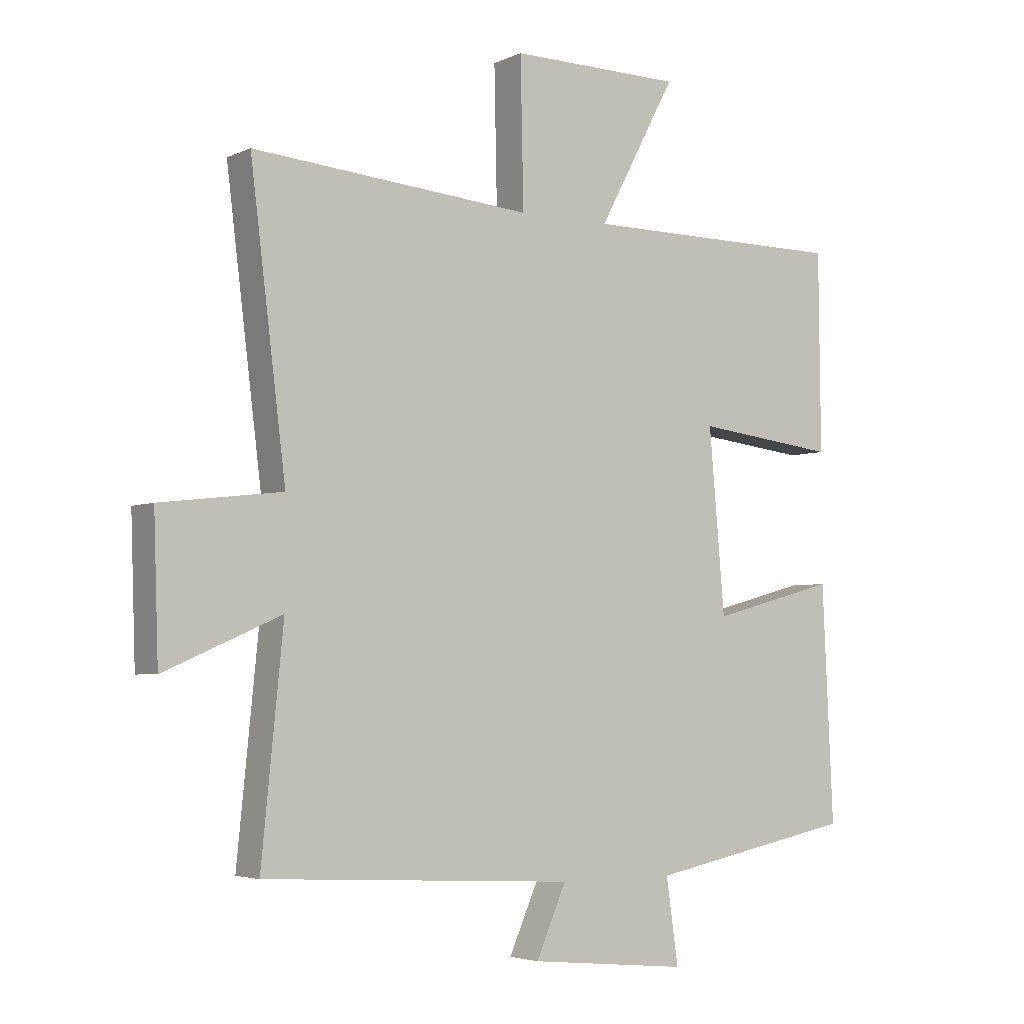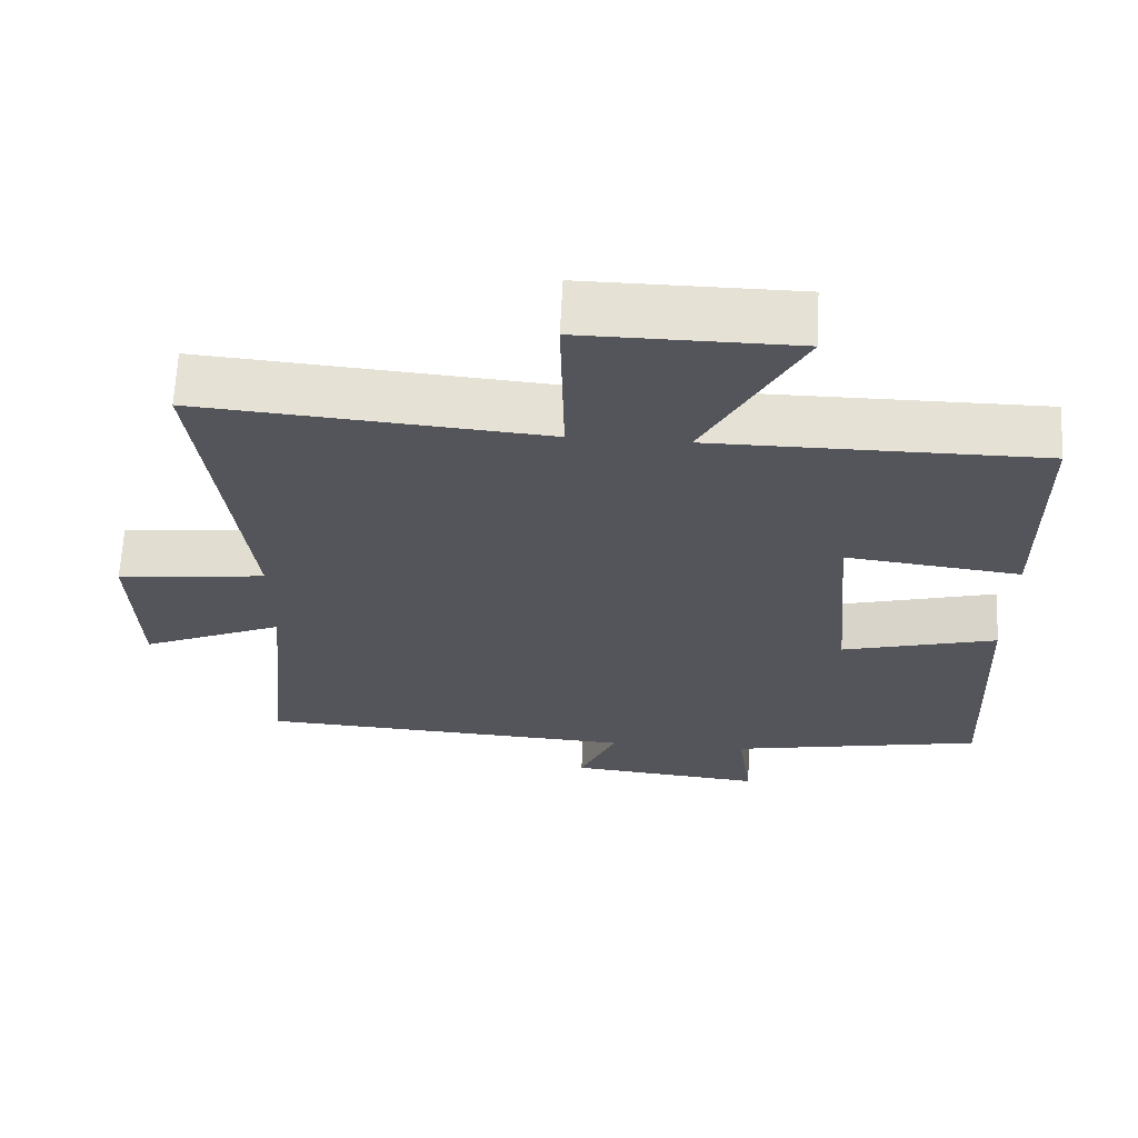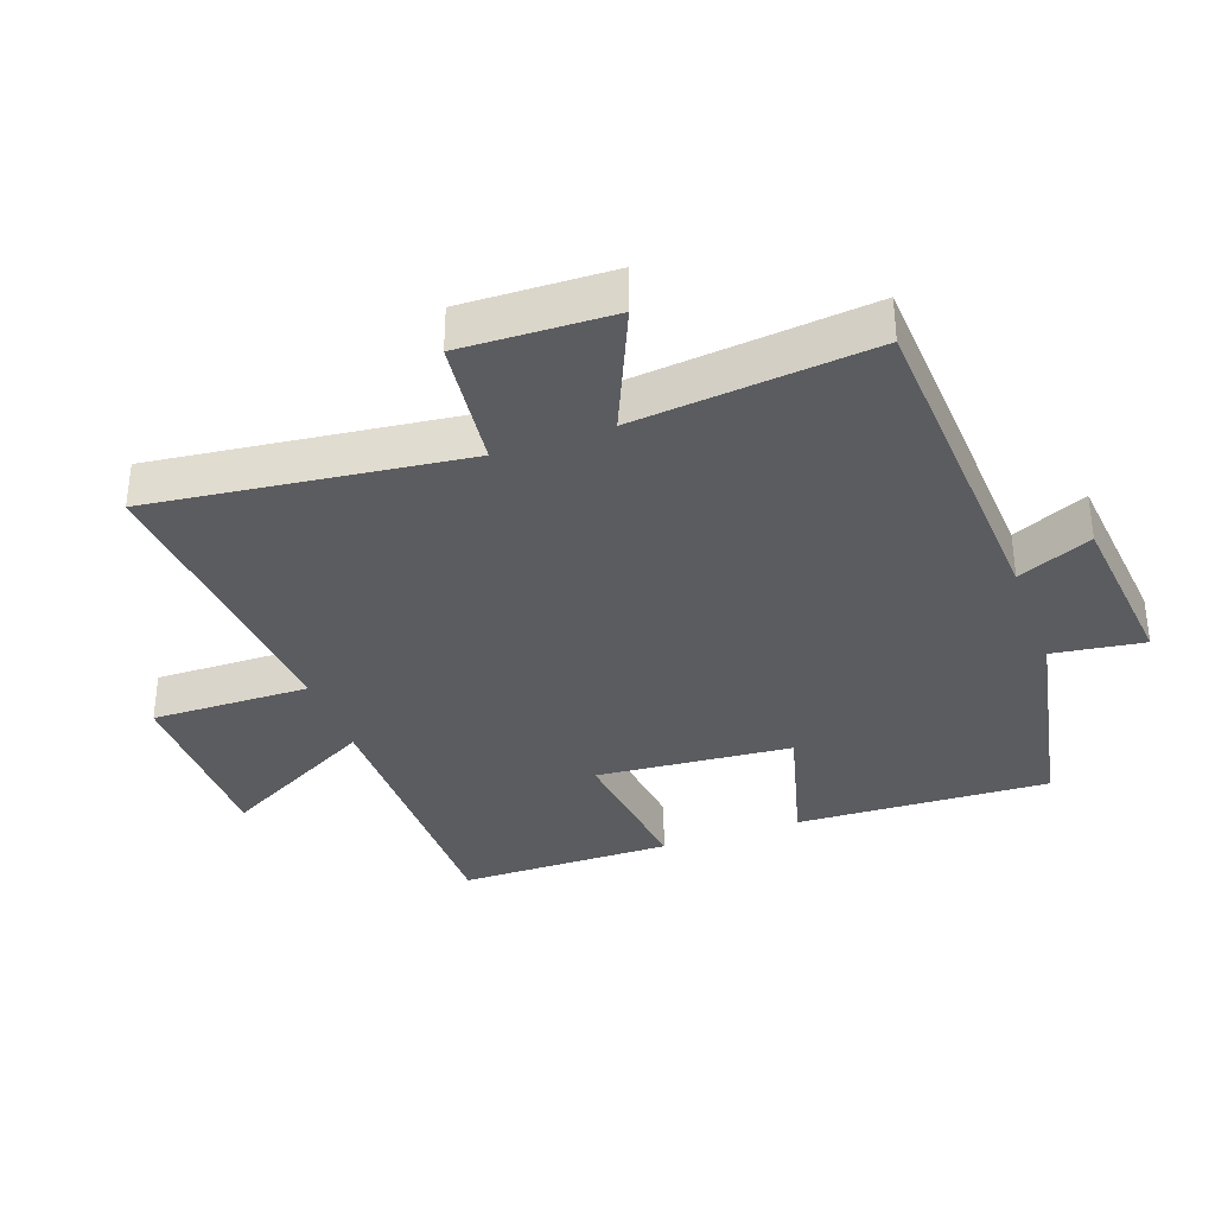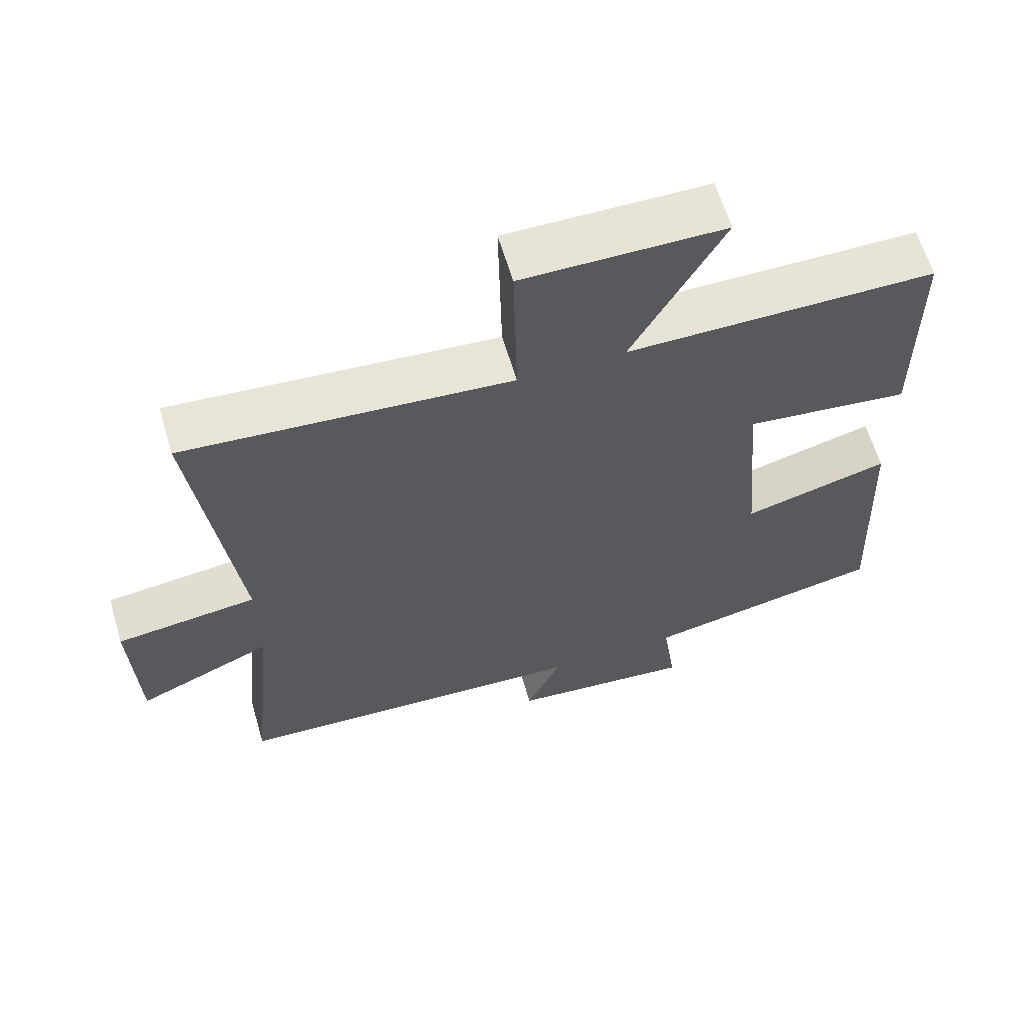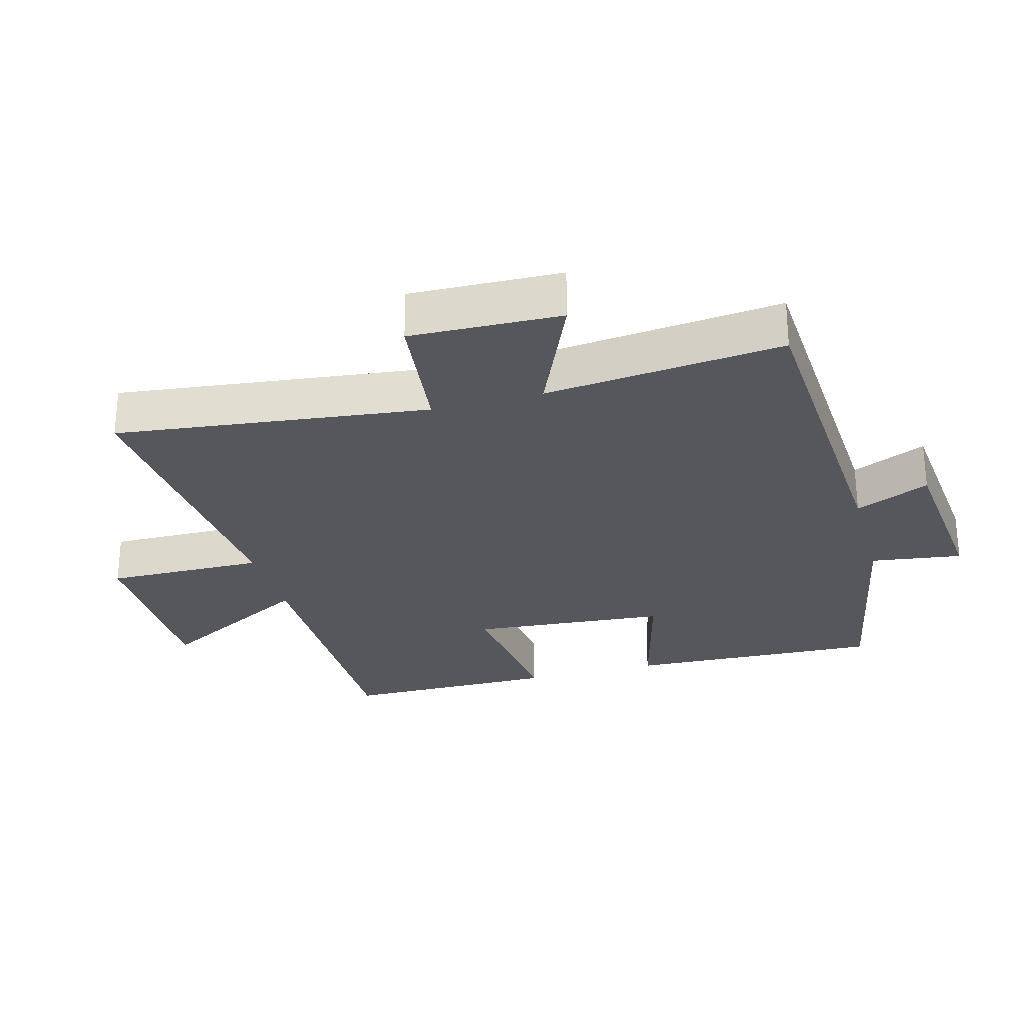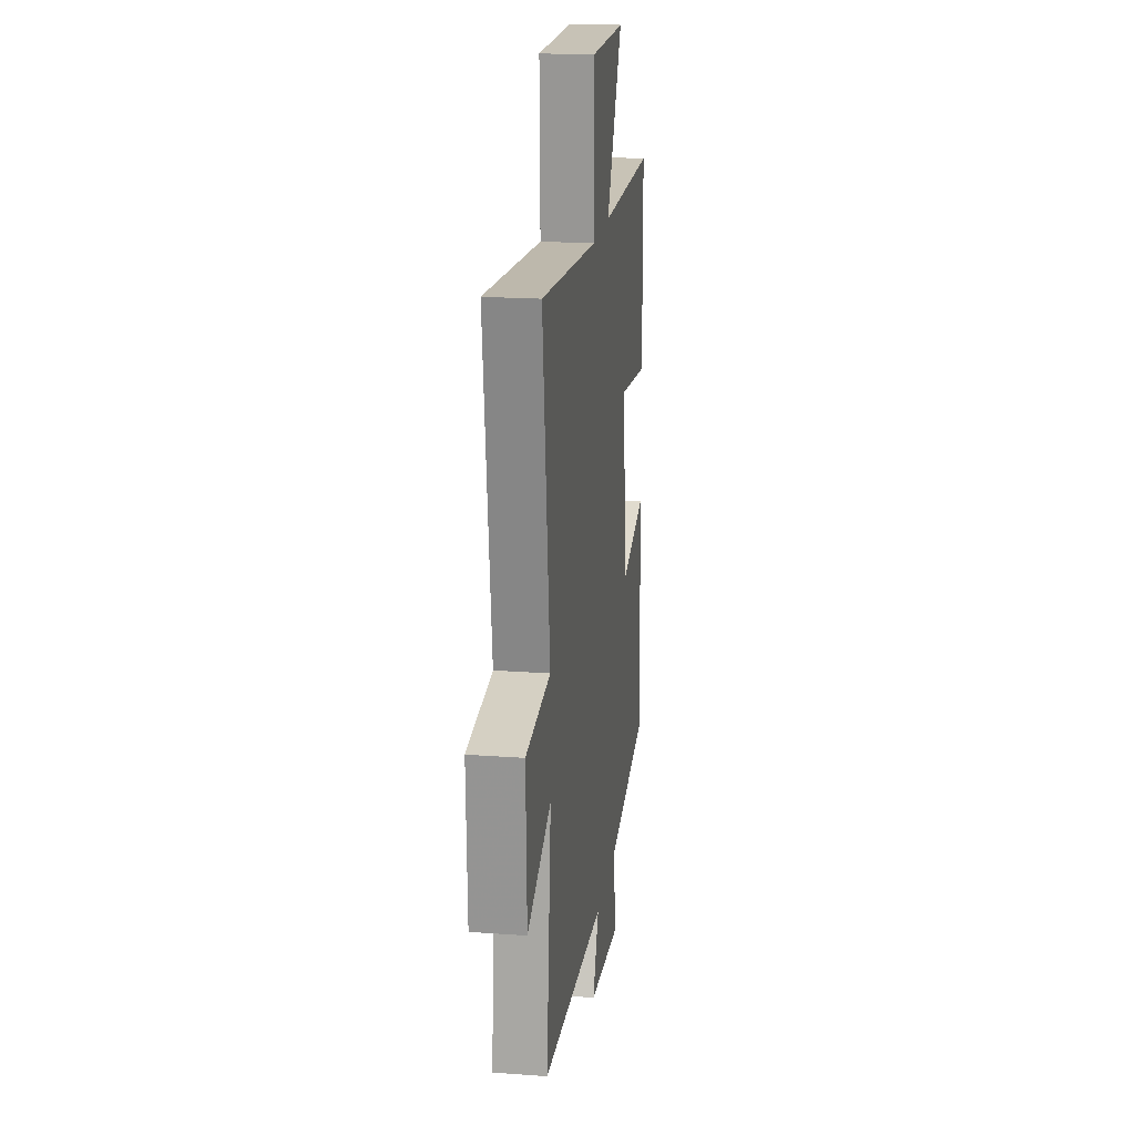
<metadata>
{"format":"obj","ext":"obj","renderer":"f3d","projection":"perspective","resolution":1024,"background":"white","views":[{"elev":-4.1,"azim":145.2,"up":"+Z"},{"elev":65.1,"azim":-177.2,"up":"+Z"},{"elev":-35.0,"azim":109.9,"up":"+Y"},{"elev":62.7,"azim":163.5,"up":"+Z"},{"elev":-27.6,"azim":105.5,"up":"+Y"},{"elev":19.5,"azim":97.8,"up":"+Z"}]}
</metadata>
<code>
v -0.497 0.07 0.5
v -0.057 0.07 0.5
v -0.186 0.07 0.741
v 0.1 0.07 0.743
v 0.095 0.07 0.5
v 0.559 0.07 0.538
v 0.5 0.07 0.061
v 0.701 0.07 0.037
v 0.693 0.07 -0.193
v 0.5 0.07 -0.109
v 0.536 0.07 -0.472
v 0.02 0.07 -0.5
v 0.07 0.07 -0.614
v -0.194 0.07 -0.64
v -0.174 0.07 -0.5
v -0.518 0.07 -0.432
v -0.5 0.07 -0.044
v -0.291 0.07 -0.1
v -0.265 0.07 0.2
v -0.5 0.07 0.172
v -0.497 0 0.5
v -0.057 0 0.5
v -0.186 0 0.741
v 0.1 0 0.743
v 0.095 0 0.5
v 0.559 0 0.538
v 0.5 0 0.061
v 0.701 0 0.037
v 0.693 0 -0.193
v 0.5 0 -0.109
v 0.536 0 -0.472
v 0.02 0 -0.5
v 0.07 0 -0.614
v -0.194 0 -0.64
v -0.174 0 -0.5
v -0.518 0 -0.432
v -0.5 0 -0.044
v -0.291 0 -0.1
v -0.265 0 0.2
v -0.5 0 0.172
f 19 20 1 2
f 18 19 2
f 15 16 17 18
f 15 18 2
f 12 13 14 15
f 12 15 2
f 11 12 2
f 10 11 2
f 7 8 9 10
f 7 10 2 3
f 5 6 7
f 5 7 3
f 3 4 5
f 22 21 40 39
f 22 39 38
f 38 37 36 35
f 22 38 35
f 35 34 33 32
f 22 35 32
f 22 32 31
f 22 31 30
f 30 29 28 27
f 23 22 30 27
f 27 26 25
f 23 27 25
f 25 24 23
f 1 21 22 2
f 2 22 23 3
f 3 23 24 4
f 4 24 25 5
f 5 25 26 6
f 6 26 27 7
f 7 27 28 8
f 8 28 29 9
f 9 29 30 10
f 10 30 31 11
f 11 31 32 12
f 12 32 33 13
f 13 33 34 14
f 14 34 35 15
f 15 35 36 16
f 16 36 37 17
f 17 37 38 18
f 18 38 39 19
f 19 39 40 20
f 20 40 21 1

</code>
